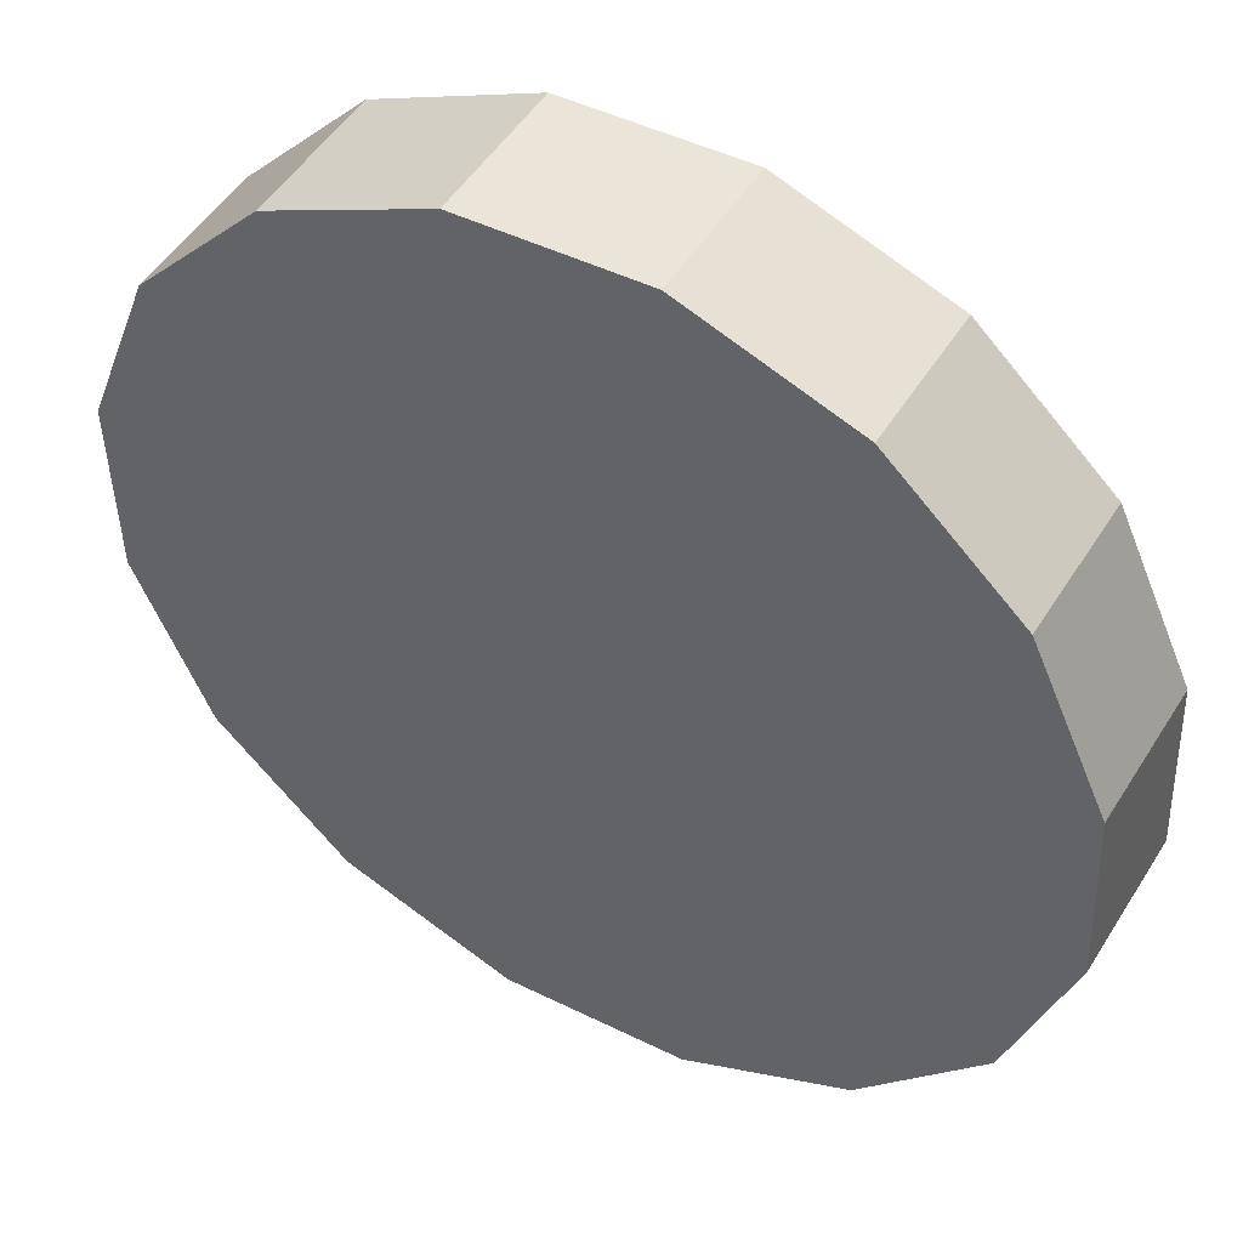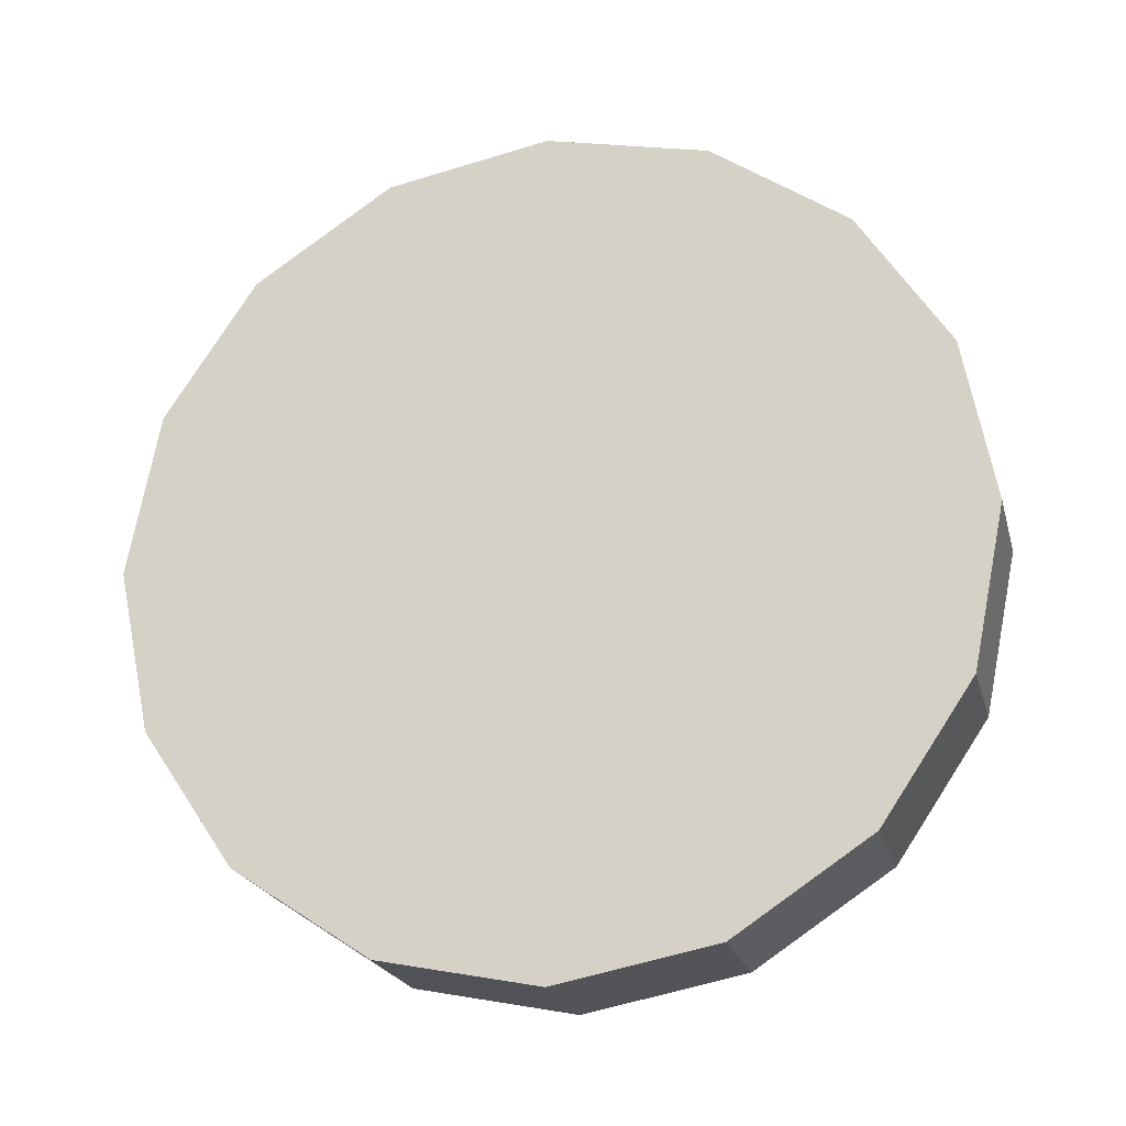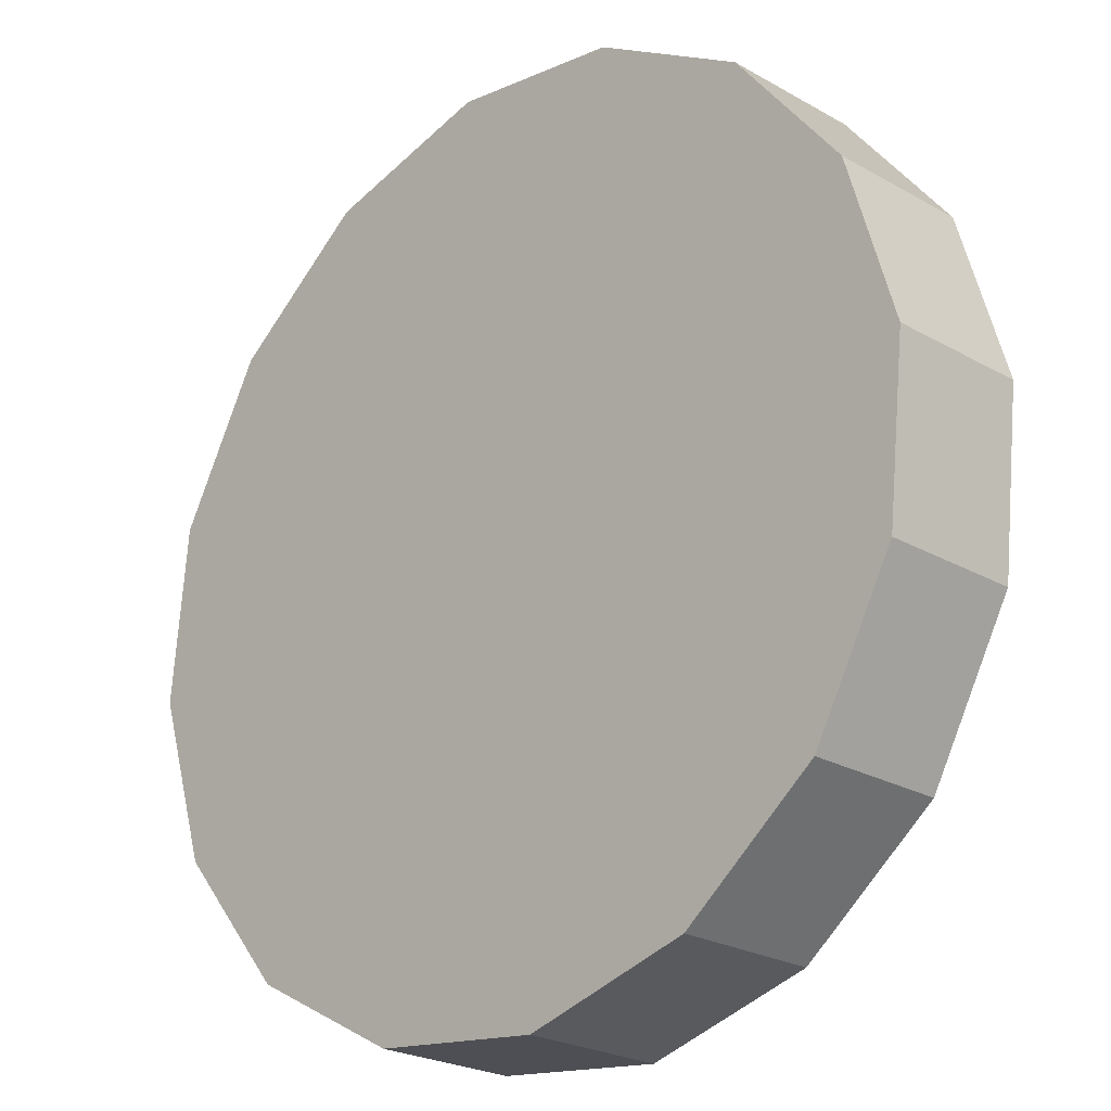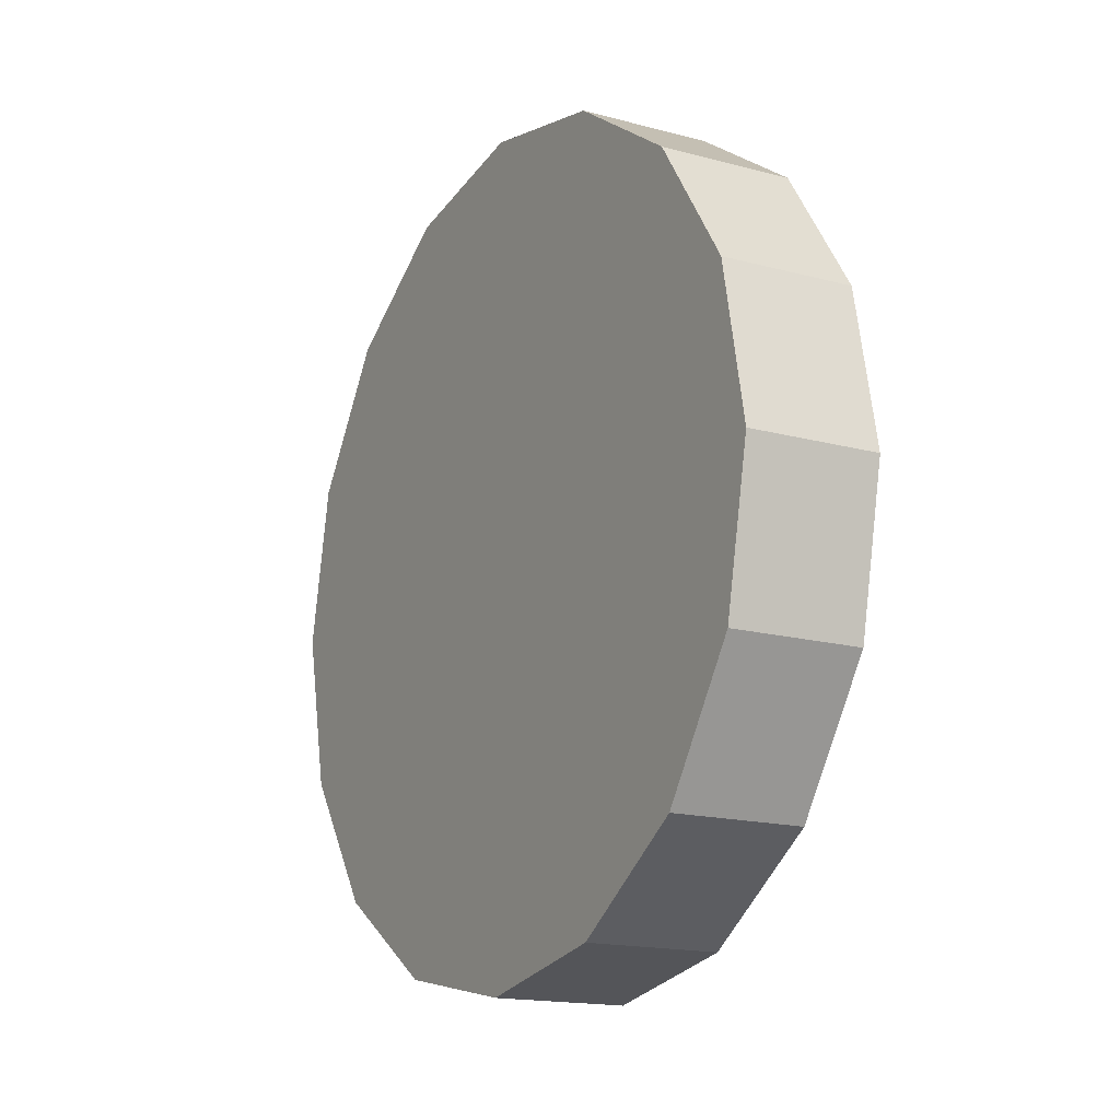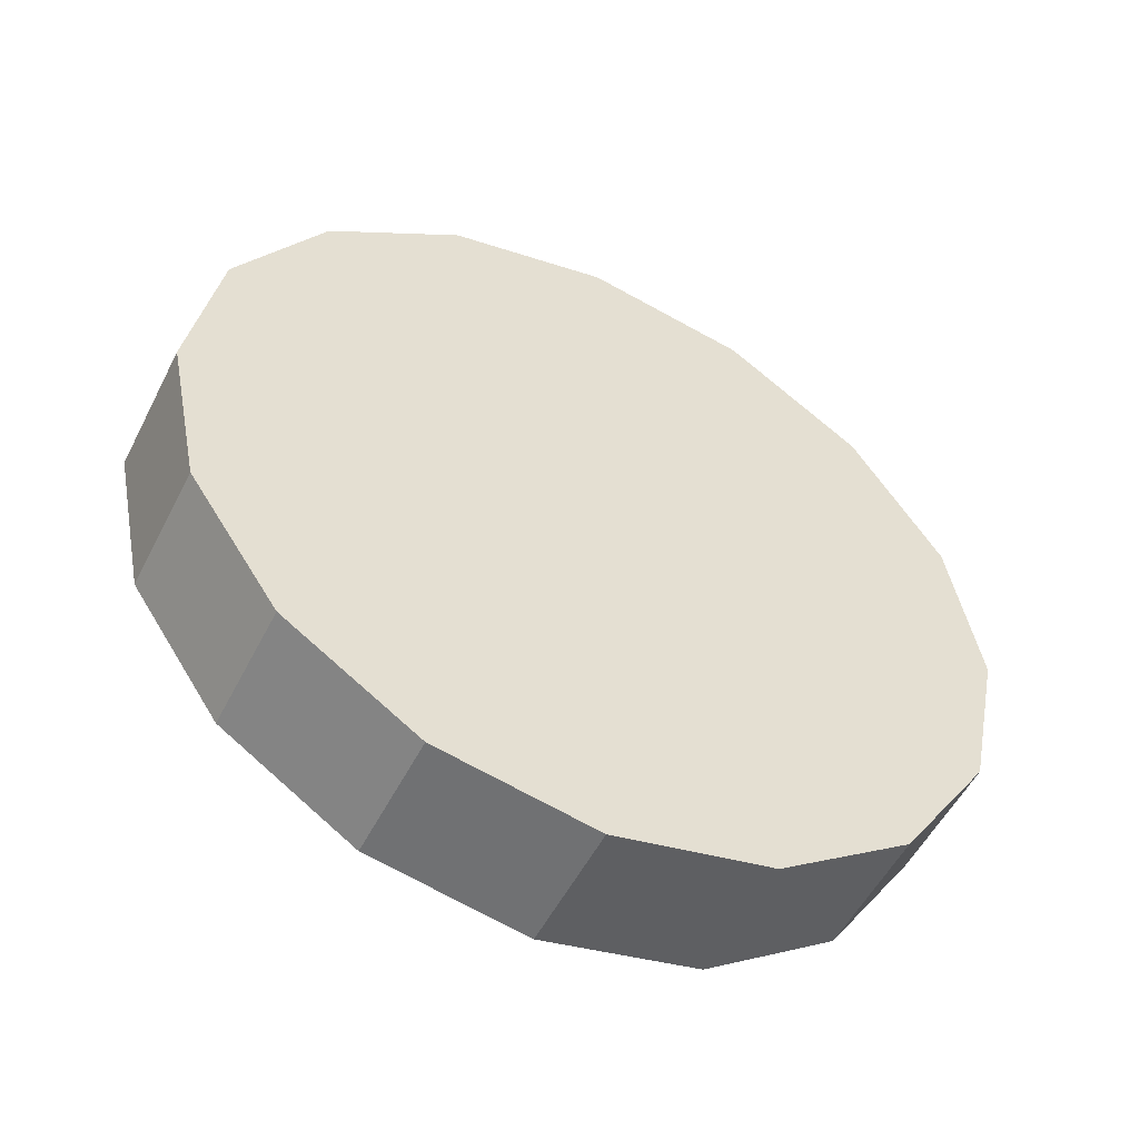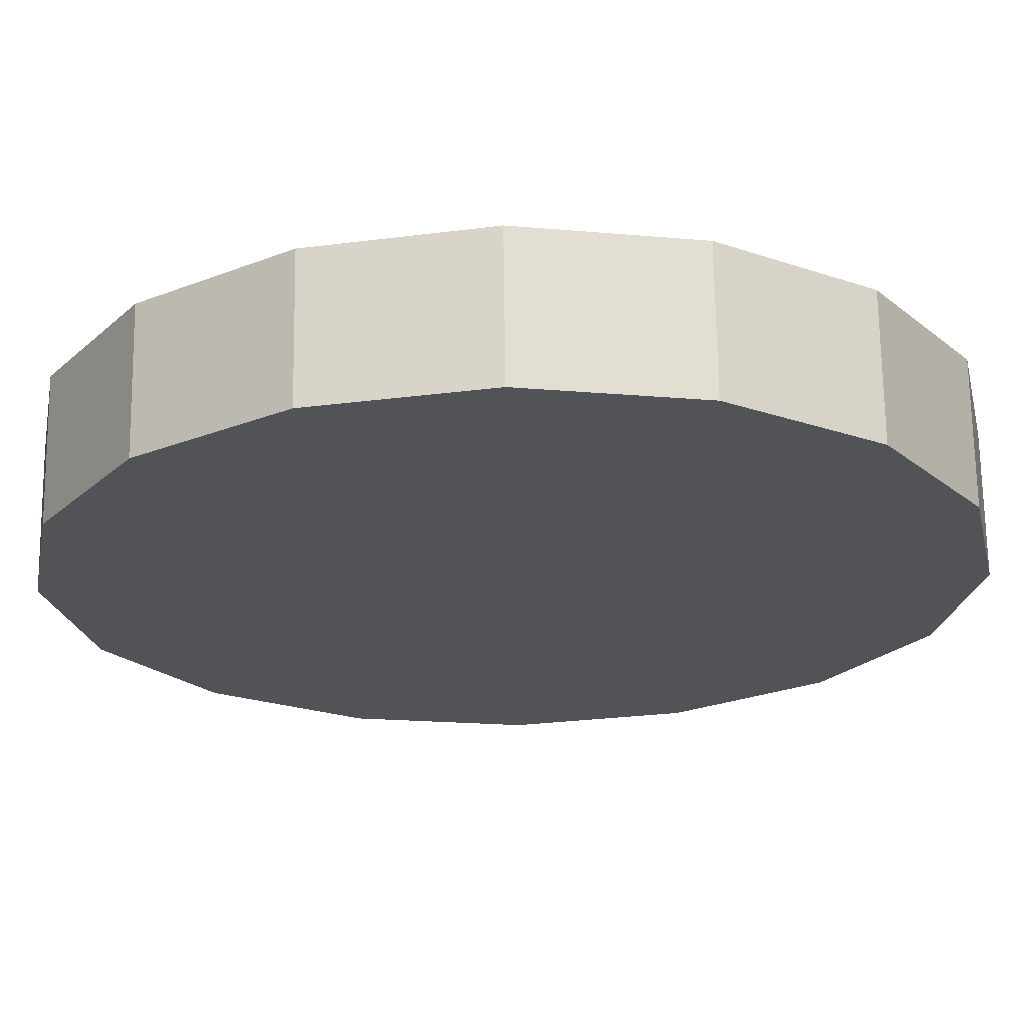
<metadata>
{"format":"obj","ext":"obj","renderer":"f3d","projection":"perspective","resolution":1024,"background":"white","views":[{"elev":-6.7,"azim":-44.6,"up":"+Y"},{"elev":-20.4,"azim":-31.7,"up":"+Z"},{"elev":63.6,"azim":176.1,"up":"+Y"},{"elev":-15.7,"azim":-164.9,"up":"+Z"},{"elev":-51.7,"azim":108.9,"up":"+Z"},{"elev":-66.7,"azim":91.1,"up":"+Y"}]}
</metadata>
<code>
v -4.143 -2.901 0.946
v -4.18 -2.863 0.9105
v -4.225 -2.819 0.898
v -4.269 -2.775 0.9105
v -4.306 -2.737 0.946
v -4.332 -2.712 0.9991
v -4.34 -2.703 1.062
v -4.332 -2.712 1.124
v -4.306 -2.737 1.177
v -4.269 -2.775 1.213
v -4.225 -2.819 1.225
v -4.18 -2.863 1.213
v -4.143 -2.901 1.177
v -4.118 -2.926 1.124
v -4.109 -2.935 1.062
v -4.118 -2.926 0.9991
v -4.225 -2.819 1.062
v -4.225 -2.819 1.062
v -4.225 -2.819 1.062
v -4.225 -2.819 1.062
v -4.225 -2.819 1.062
v -4.225 -2.819 1.062
v -4.225 -2.819 1.062
v -4.225 -2.819 1.062
v -4.225 -2.819 1.062
v -4.225 -2.819 1.062
v -4.225 -2.819 1.062
v -4.225 -2.819 1.062
v -4.225 -2.819 1.062
v -4.225 -2.819 1.062
v -4.225 -2.819 1.062
v -4.225 -2.819 1.062
v -4.106 -2.864 0.946
v -4.143 -2.826 0.9105
v -4.188 -2.782 0.898
v -4.232 -2.738 0.9105
v -4.269 -2.7 0.946
v -4.294 -2.675 0.9991
v -4.303 -2.666 1.062
v -4.294 -2.675 1.124
v -4.269 -2.7 1.177
v -4.232 -2.738 1.213
v -4.188 -2.782 1.225
v -4.143 -2.826 1.213
v -4.106 -2.864 1.177
v -4.081 -2.889 1.124
v -4.072 -2.898 1.062
v -4.081 -2.889 0.9991
v -4.188 -2.782 1.062
v -4.188 -2.782 1.062
v -4.188 -2.782 1.062
v -4.188 -2.782 1.062
v -4.188 -2.782 1.062
v -4.188 -2.782 1.062
v -4.188 -2.782 1.062
v -4.188 -2.782 1.062
v -4.188 -2.782 1.062
v -4.188 -2.782 1.062
v -4.188 -2.782 1.062
v -4.188 -2.782 1.062
v -4.188 -2.782 1.062
v -4.188 -2.782 1.062
v -4.188 -2.782 1.062
v -4.188 -2.782 1.062
f 33 34 49
f 49 34 50
f 34 35 50
f 50 35 51
f 35 36 51
f 51 36 52
f 36 37 52
f 52 37 53
f 37 38 53
f 53 38 54
f 38 39 54
f 54 39 55
f 39 40 55
f 55 40 56
f 40 41 56
f 56 41 57
f 41 42 57
f 57 42 58
f 42 43 58
f 58 43 59
f 43 44 59
f 59 44 60
f 44 45 60
f 60 45 61
f 45 46 61
f 61 46 62
f 46 47 62
f 62 47 63
f 47 48 63
f 63 48 64
f 48 33 64
f 64 33 49
f 2 1 17
f 2 17 18
f 3 2 18
f 3 18 19
f 4 3 19
f 4 19 20
f 5 4 20
f 5 20 21
f 6 5 21
f 6 21 22
f 7 6 22
f 7 22 23
f 8 7 23
f 8 23 24
f 9 8 24
f 9 24 25
f 10 9 25
f 10 25 26
f 11 10 26
f 11 26 27
f 12 11 27
f 12 27 28
f 13 12 28
f 13 28 29
f 14 13 29
f 14 29 30
f 15 14 30
f 15 30 31
f 16 15 31
f 16 31 32
f 1 16 32
f 1 32 17
f 49 50 17
f 17 50 18
f 50 51 18
f 18 51 19
f 51 52 19
f 19 52 20
f 52 53 20
f 20 53 21
f 53 54 21
f 21 54 22
f 54 55 22
f 22 55 23
f 55 56 23
f 23 56 24
f 56 57 24
f 24 57 25
f 57 58 25
f 25 58 26
f 58 59 26
f 26 59 27
f 59 60 27
f 27 60 28
f 60 61 28
f 28 61 29
f 61 62 29
f 29 62 30
f 62 63 30
f 30 63 31
f 63 64 31
f 31 64 32
f 64 49 32
f 32 49 17
f 1 2 33
f 33 2 34
f 2 3 34
f 34 3 35
f 3 4 35
f 35 4 36
f 4 5 36
f 36 5 37
f 5 6 37
f 37 6 38
f 6 7 38
f 38 7 39
f 7 8 39
f 39 8 40
f 8 9 40
f 40 9 41
f 9 10 41
f 41 10 42
f 10 11 42
f 42 11 43
f 11 12 43
f 43 12 44
f 12 13 44
f 44 13 45
f 13 14 45
f 45 14 46
f 14 15 46
f 46 15 47
f 15 16 47
f 47 16 48
f 16 1 48
f 48 1 33

</code>
